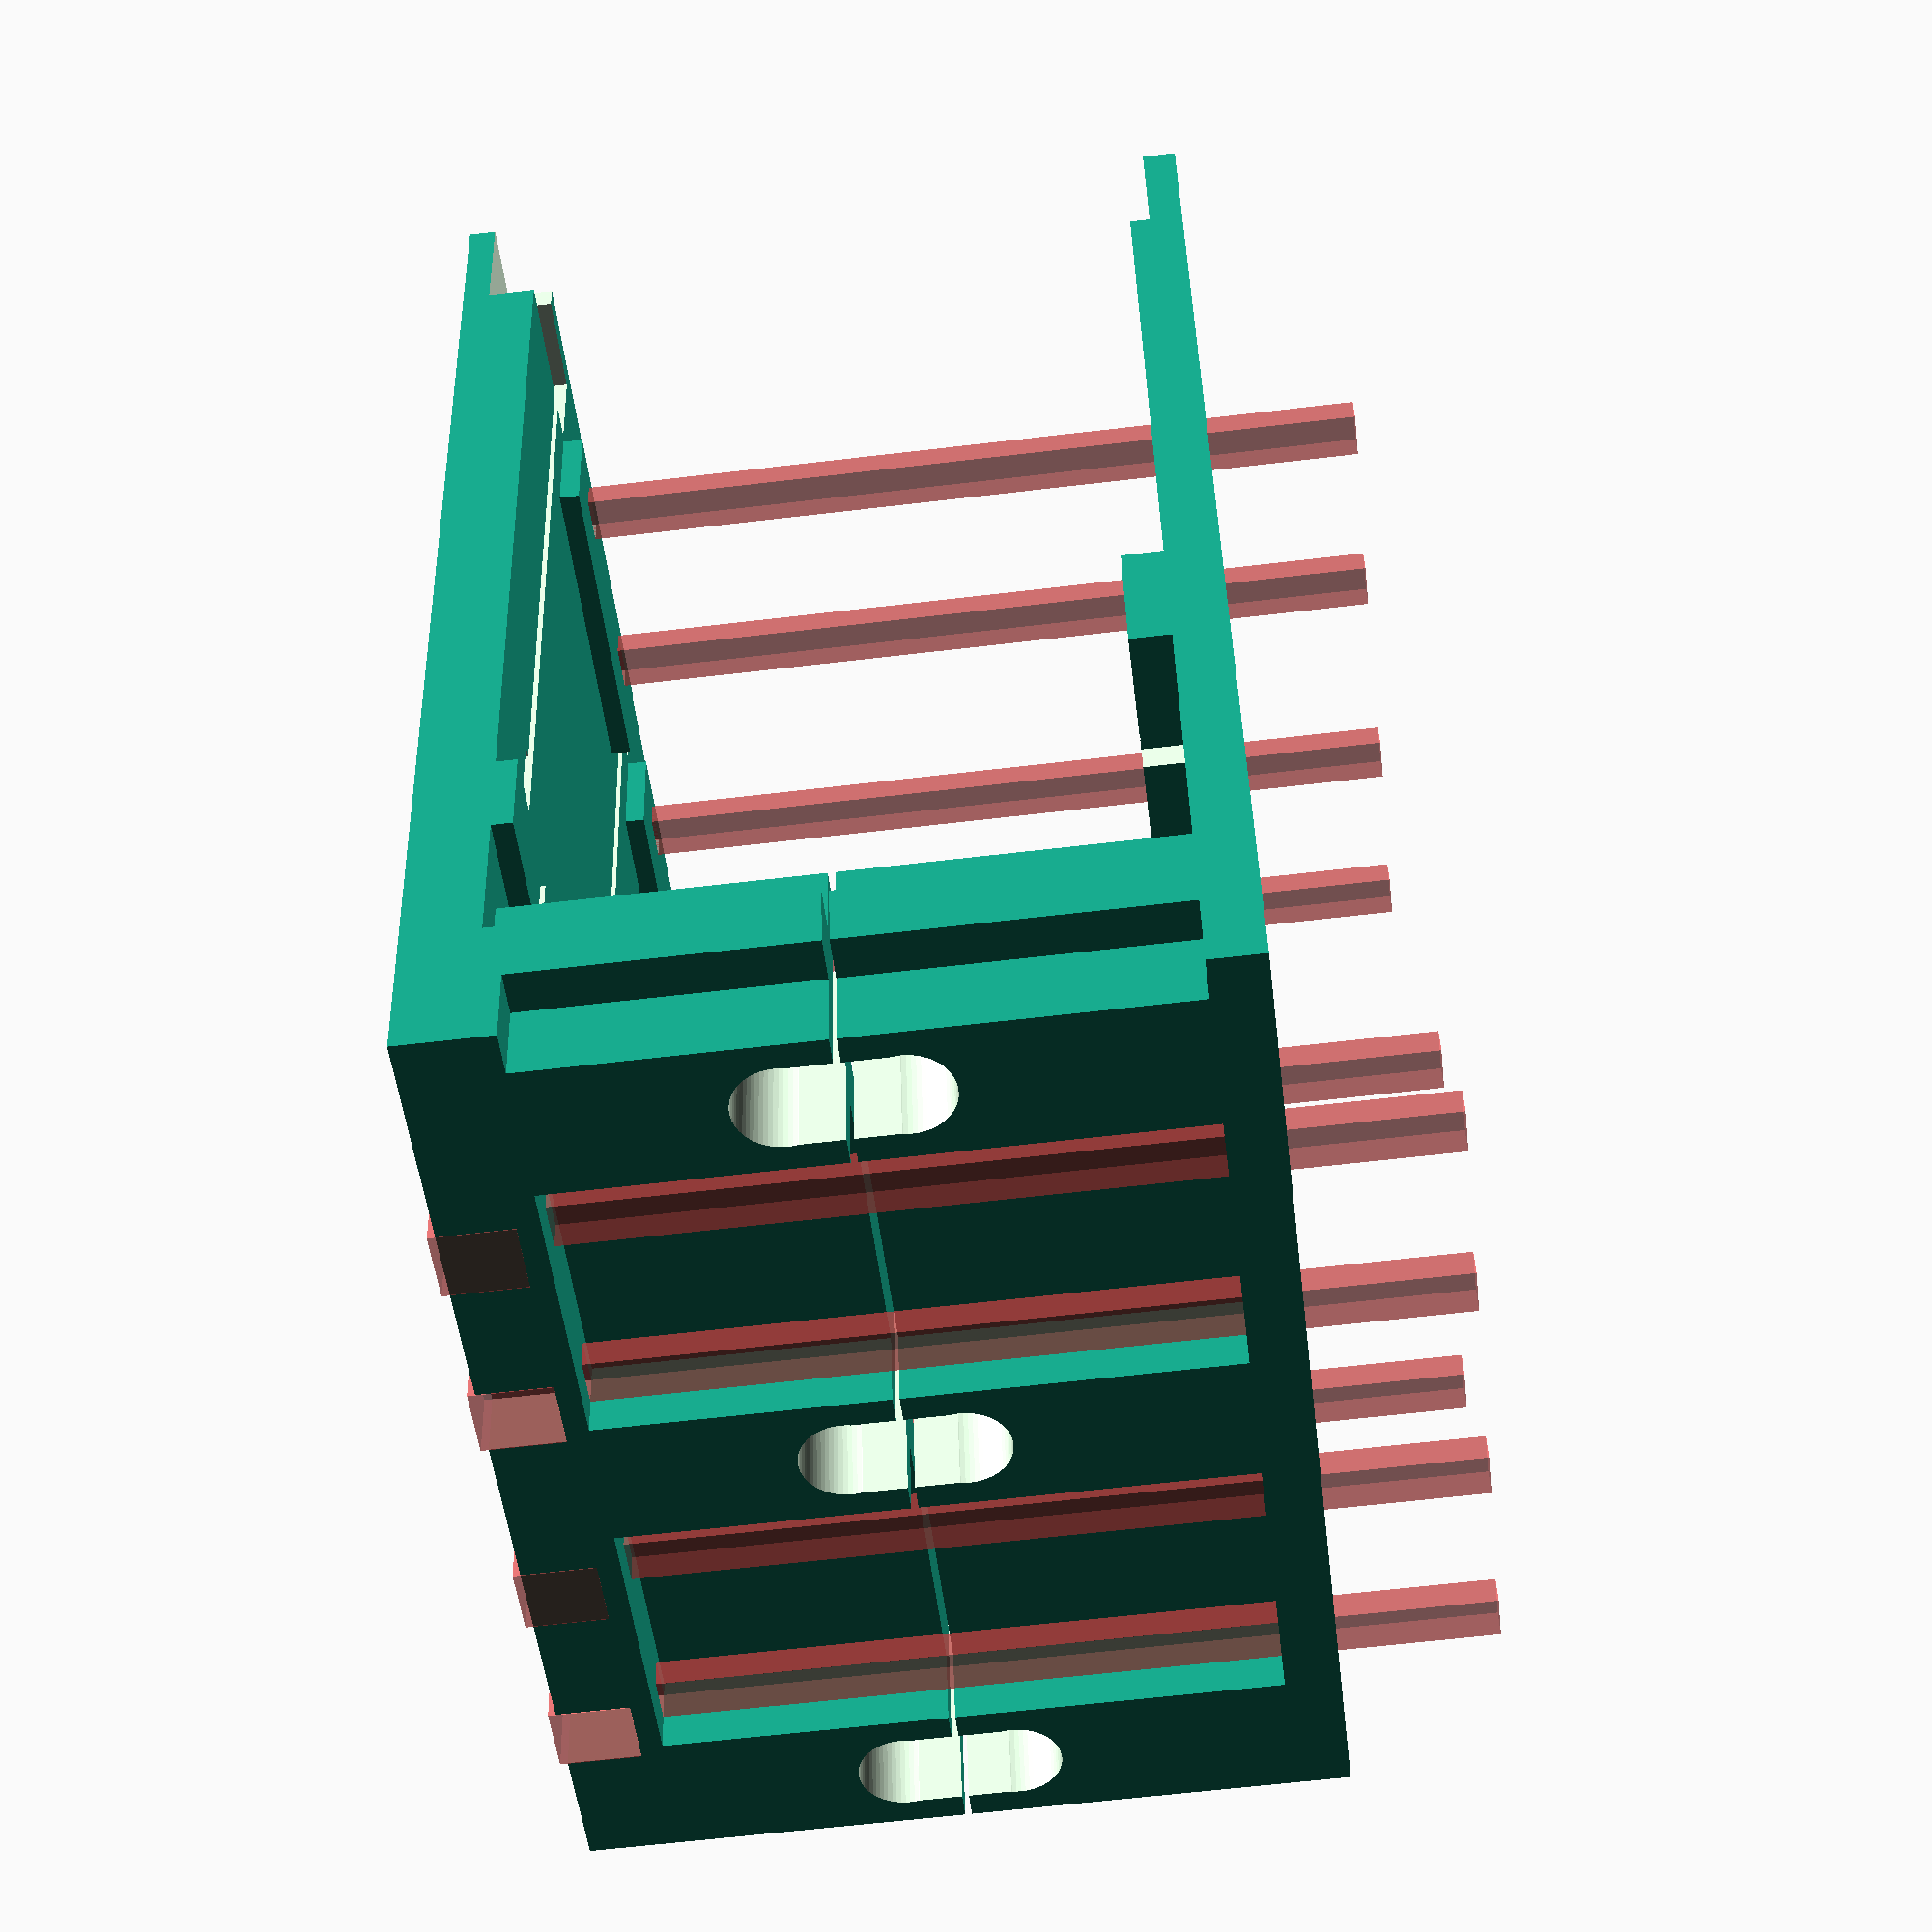
<openscad>
// raise for higher detail
$fn = 64;

// Number of radio modules, must be a number greater than one!
$NUMBEROFMODULES = 3;

$FLATTEN = false;

module board_cutout() {
    cube([1.05 + 0.5, 70 + 0.05, 3.5 + 1]);
    translate([-2.5, -2, 0])
        cube([11 + 2.5, 7 + 0.5, 3.5 + 1]);
    translate([0, 53, 0])
        cube([2.5, 7, 3.5 + 1]);
    translate([0, 65, 0])
        cube([1.05 + 0.5, 5, 5 + 1]);
    translate([(1.05 + 0.5) + 6.5, -(2) + (7 + 0.5 + 2 + 1) / 2 - 2 - 1, (3.5 + 1) / 2])
        cube([3.5 + 2.5, (7 + 0.5) + 2 + 1, 3.5 + 1], center = true);
}

module usb_support() {
    translate([((1.05 + 0.5) / 2) + 1.75, 0, 0]) {
        difference() {
            union() {
                translate([0, (-4 + 99) - 17 / 2, -2 + ((20.5) + 14.75 / 2 - 0.25) / 2]) {
                    translate([0, 0, 0])
                        cube([6.5 + (2 * 2), 17, (20.5) + 14.75 / 2 - 0.25], center = true);
                    translate([32, 0, 0])
                        cube([6.5 + (2 * 2), 17, (20.5) + 14.75 / 2 - 0.25], center = true);
                    // cable support buttress
                    translate([-((6.5 + (2 * 2)) / 2) + 45.725 / 2, 0, 0])
                        cube([45.725, 5, (20.5) + 14.75 / 2 - 0.25], center = true);
                }
            }

            union() {
                translate([0, -(4 - 99) - 19 / 2 + 1, (-2 + 20.5)]) {
                    translate([0, 0, (14.75 / 2)]) {
                        translate([0, 0, 0])
                            cube([6.5, 19, 14.75 - 6.65], center = true);
                        translate([32, 0, 0])
                            cube([6.5, 19, 14.75 - 6.65], center = true);
                    }

                    rotate([90, 0, 0]) {
                            translate([0, 6.65 / 2, 0]) {
                                translate([0, 0, 0])
                                   cylinder(d = 6.65, h = 19, center = true);
                                translate([0, 14.75 - 6.65, 0])
                                   cylinder(d = 6.65, h = 19, center = true);
                            }

                            translate([32, 6.65 / 2, 0]) {
                                translate([0, 0, 0])
                                   cylinder(d = 6.65, h = 19, center = true);
                                translate([0, 14.75 - 6.65, 0])
                                   cylinder(d = 6.65, h = 19, center = true);
                            }
                    }
                }                            
            }
        }
    }
}

module zip_cutout() {
    translate([(4.7 + 0.5) / 2, 0, -0.5]) {
        cube([4.7 + 0.5, 4 + 0.9, 4 + 1.9], center = true);
        translate([0, ((1.2 + 0.9) - (4 + 0.9)) / 2, -(4 + 1.9) / 2 + (67 + 1) / 2])
            cube([2.6 + 0.9, 1.2 + 0.9, 67 + 1], center = true);
    }
}

module bottom() {
    translate([0, 0, 2]) {
        difference() {
            union() {
                translate([-2.725, 0, -2]) {
                    // base
                    translate([0, -4, 0])
                        cube([45.725, 99, 3.5 + 2]);
                    // zip tie bolsters
                    translate([2.725 + (5 + (1.05 + 0.9) + ((32 - (4.7 + 0.9) - 5) - (5 + (1.05 + 0.9))) / 2 + (4.7 + 0.5) / 2) - 25 / 2, 6, 0])
                        cube([25, 7.9, 5 + 2]);
                    translate([0, 70 - 0.4 - (5 + 2) / 2, 0])
                        cube([45.725, 5 + 2, 5 + 2]);
                    translate([0, (99) - 11, 0])
                        cube([45.725, 5 + 2, 5 + 2]);
                 }

                // USB 3.0 cable supports
                translate([0, 0, 0])
                    mirror([0, 0, 0])
                        usb_support();
            }

            translate([0, 0, 0]) {
                translate([0, 0, 0])
                    board_cutout();
                translate([32, 0, 0])
                    board_cutout();
            }

            translate([0, 0, 0.9]) {
                translate([5 + (1.05 + 0.9), 0, 0]) {
                    translate([0, 10, 0])
                        zip_cutout();
                    translate([0, 70 - 0.4, 0])
                        zip_cutout();
                    translate([0, (99 - 6) - 0.4, 0])
                        zip_cutout();
                }

                translate([32 - (4.7 + 0.9) - 5, 0, 0]) {
                    translate([0, 10, 0])
                        zip_cutout();
                    translate([0, 70 - 0.4, 0])
                        zip_cutout();
                    translate([0, (99 - 6) - 0.4, 0])
                        #zip_cutout();
                }
            }
        }
    }
}

module top() {
    translate([0, 0, 50.25]) {
        difference() {
            union() {
                translate([-2.725, 0, 1.5]) {
                    // base
                    translate([0, -4, 0])
                        cube([45.725, 99, 2 + 2]);
                    // board guide
                    translate([0, 50, (-1.5) - 1.5])
                        cube([45.725, 10, 2+ 5]);
                }

                // USB 3.0 cable supports
                translate([0, 0, 1.5 + 2])
                    mirror([0, 0, 1])
                        usb_support();
            }

            translate([0, 0, -1.5]) {
                translate([0, 0, 0])
                    board_cutout();
                translate([32, 0, 0])
                    board_cutout();
            }

            translate([0, 0, -50.25]) {
                translate([5 + (1.05 + 0.9), 0, 0]) {
                    translate([0, 10, 0])
                        zip_cutout();
                    translate([0, 70 - 0.4, 0])
                        zip_cutout();
                    translate([0, (99 - 6) - 0.4, 0])
                        zip_cutout();
                }

                translate([32 - (4.7 + 0.9) - 5, 0, 3]) {
                    translate([0, (99 - 6) - 0.4, 0])
                        zip_cutout();
                    translate([0, 70 - 0.4, 0])
                        zip_cutout();
                    translate([0, 10, 0])
                        #zip_cutout();
                }
            }
        }
    }
}

difference() {
    union() {
        $offset = 0;
        for(i = [0 : ($NUMBEROFMODULES - 2)]) {
            translate([32 * i, 0, 0])
                bottom();

            if ($FLATTEN) {
                translate([32 * i, -(2.725 * 2) - 5, (3 + 50.25) + 5.5])
                    rotate([0, 180, 180])
                        top();
            } else {
                translate([32 * i, 0, 0])
                    rotate([0, 0, 0])
                        top();
            }
        }
    }
    
    union() {
        for(i = [0 : ($NUMBEROFMODULES - 2)]) {
            translate([32 * i, 0, 2 + 0.9]) {
                translate([5 + (1.05 + 0.9), 0, 0]) {
                    translate([0, 10, 0])
                        #zip_cutout();
                    translate([0, 70 - 0.4, 0])
                        #zip_cutout();
                    translate([0, (99 - 6) - 0.4, 0])
                        #zip_cutout();
                }
            }

            if ($FLATTEN) {
                translate([0, -(2.725 * 2) - 5, (50.25) + 10.1])
                    rotate([0, 180, 180])
                        translate([32 * i, 0, 2 + 0.9]) {
                            translate([5 + (1.05 + 0.9), 0, 0]) {
                                translate([0, 10, 0])
                                    #zip_cutout();
                                translate([0, 70 - 0.4, 0])
                                    #zip_cutout();
                                translate([0, (99 - 6) - 0.4, 0])
                                    #zip_cutout();
                            }
                        }
            }
        }
    }
}

</openscad>
<views>
elev=63.4 azim=167.2 roll=276.8 proj=p view=solid
</views>
